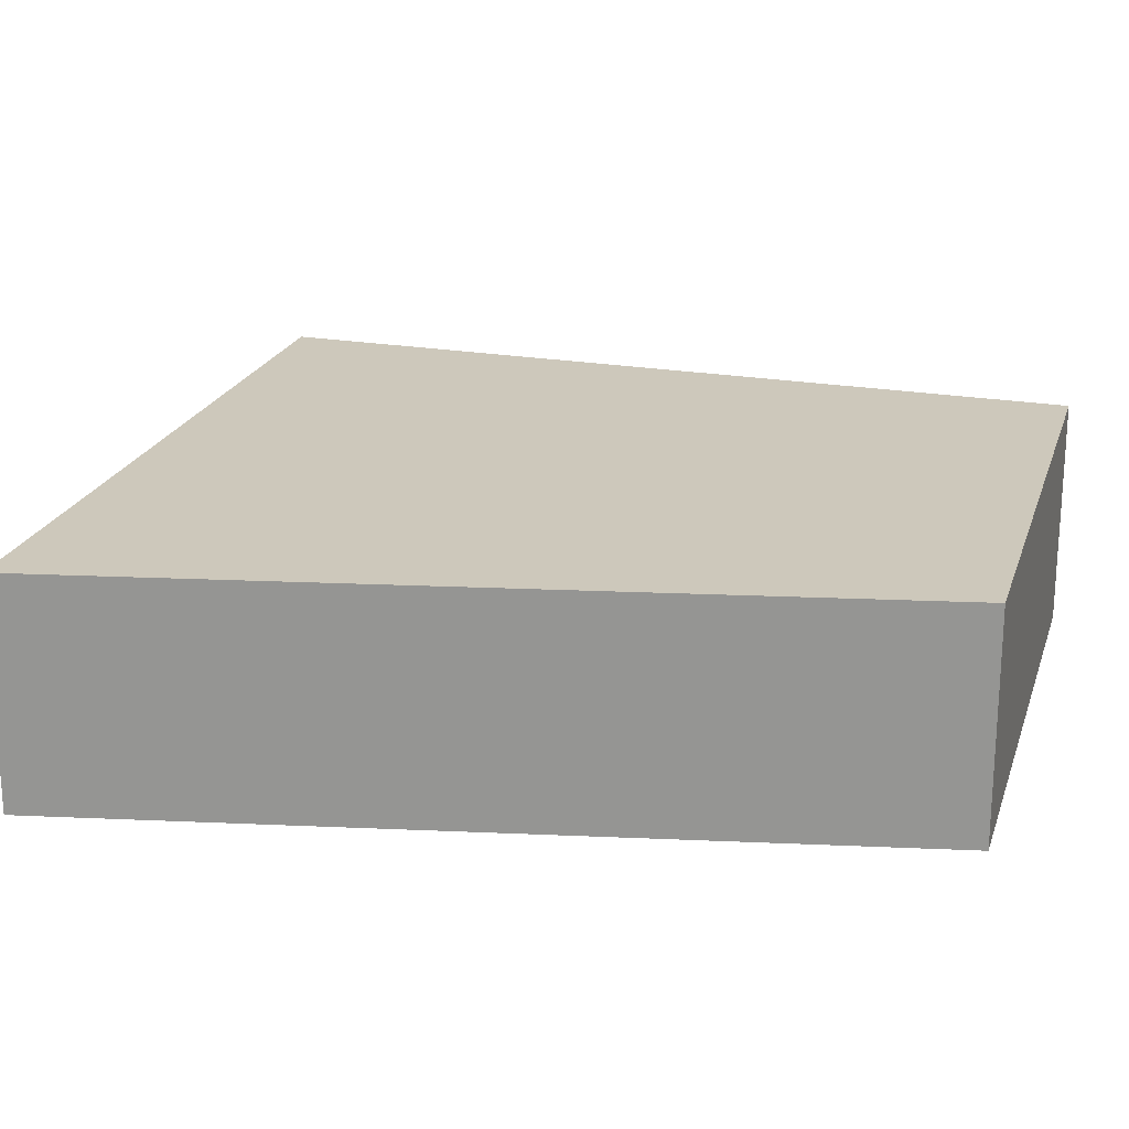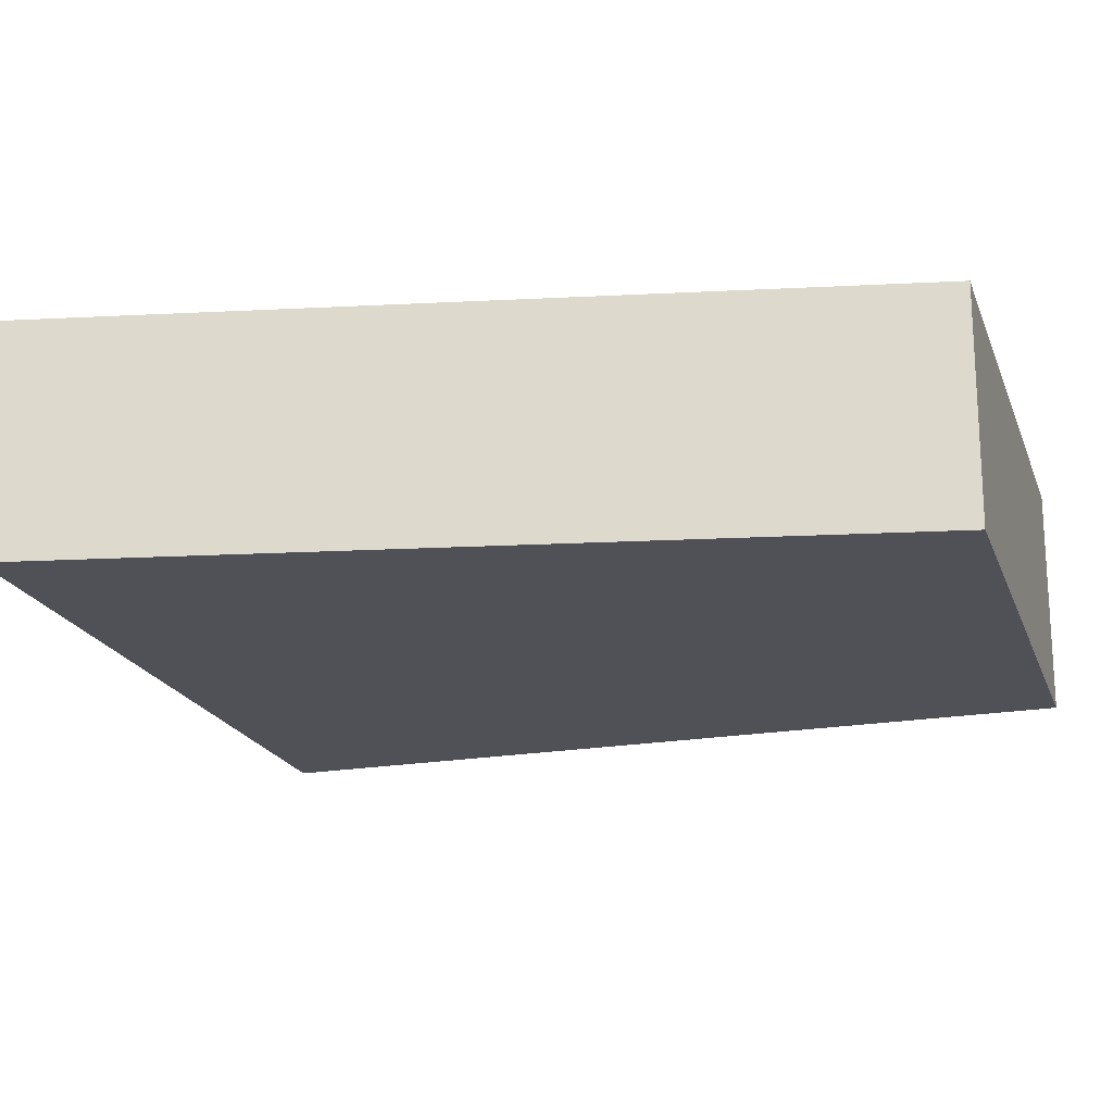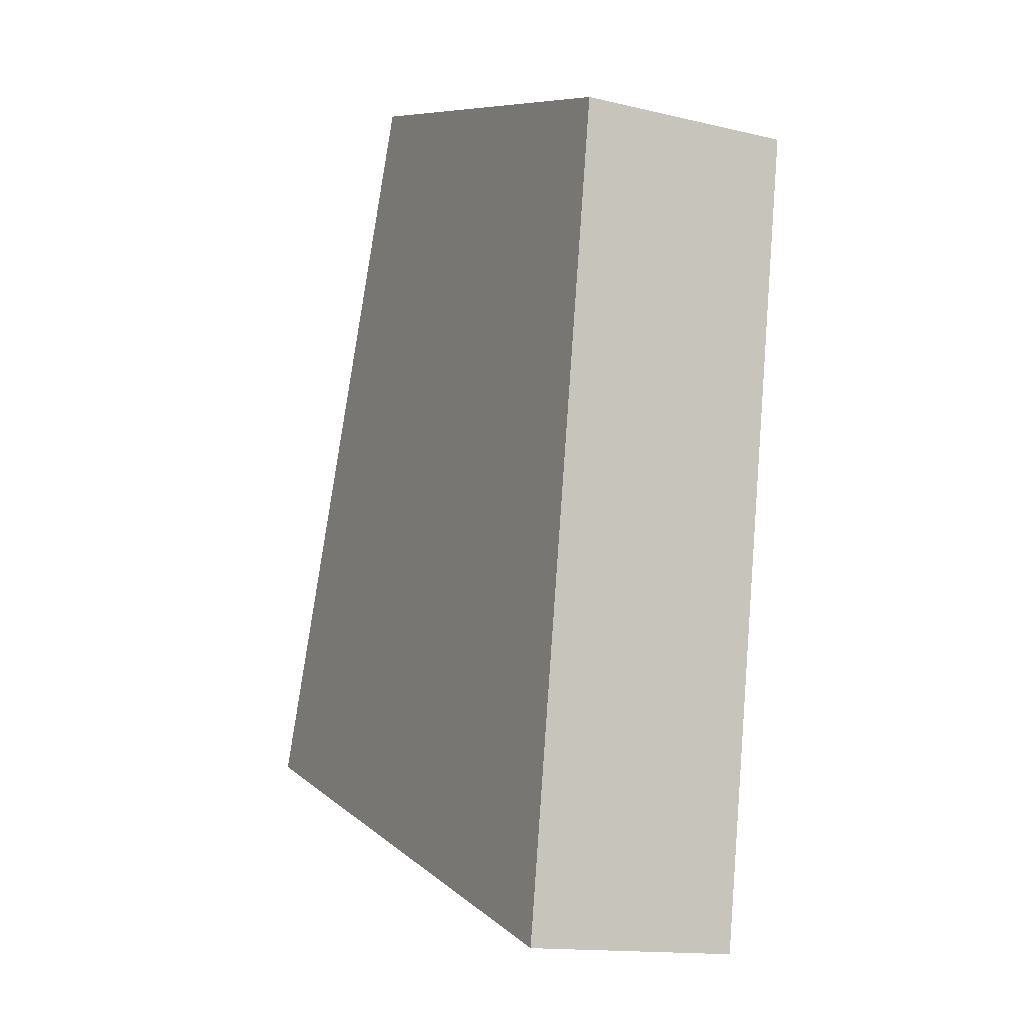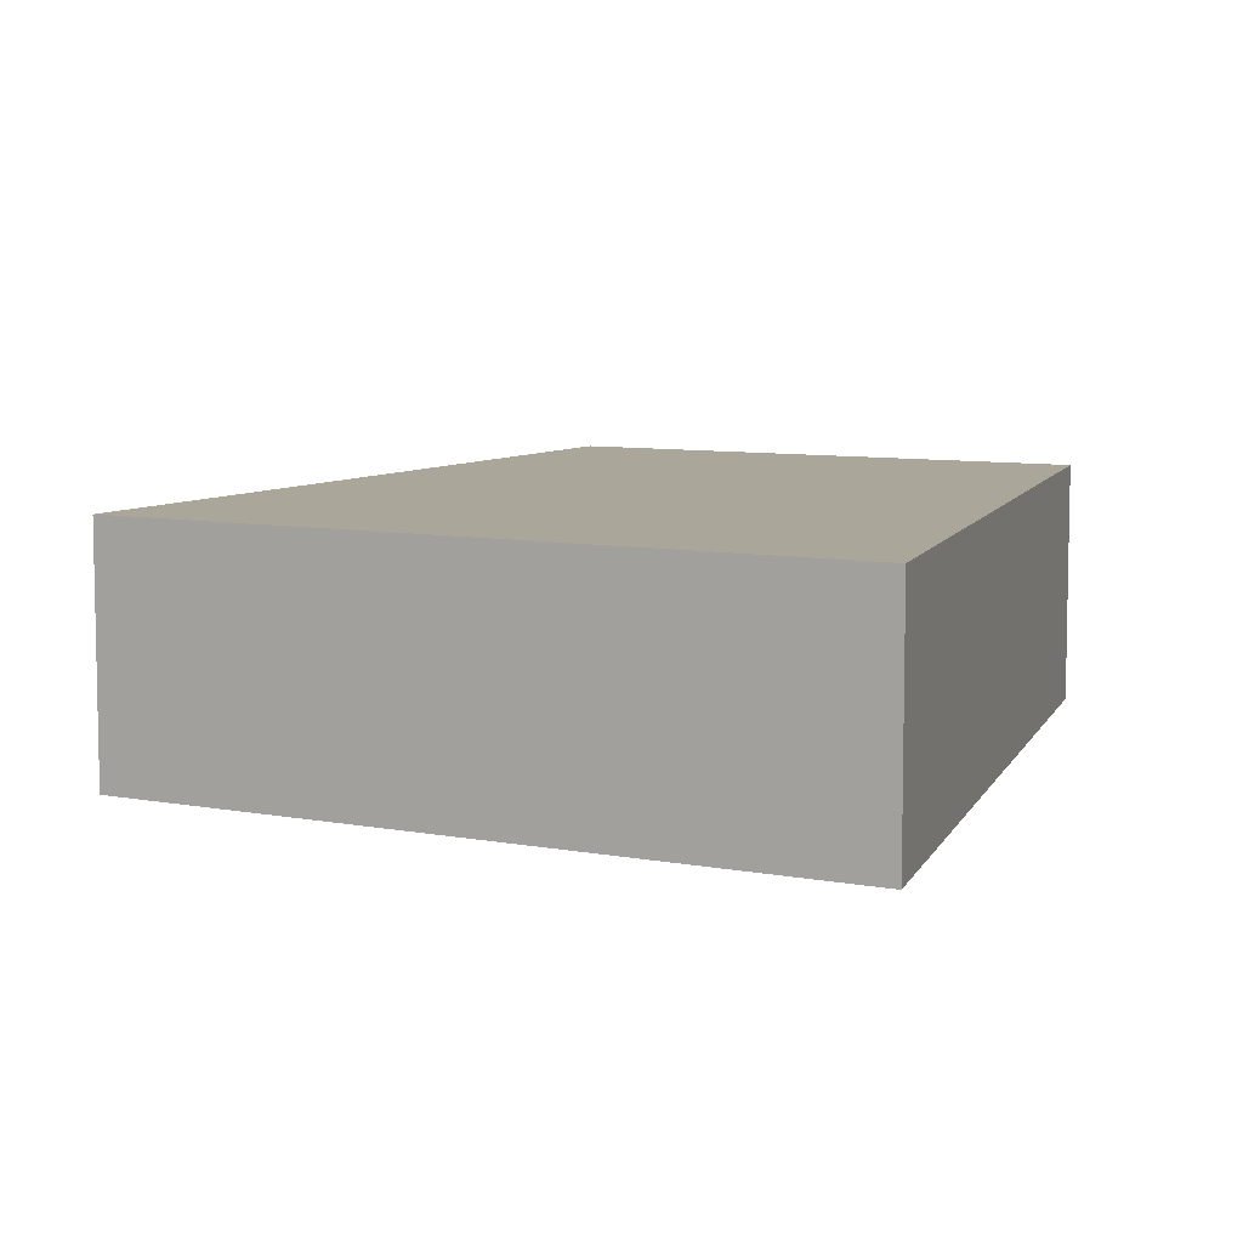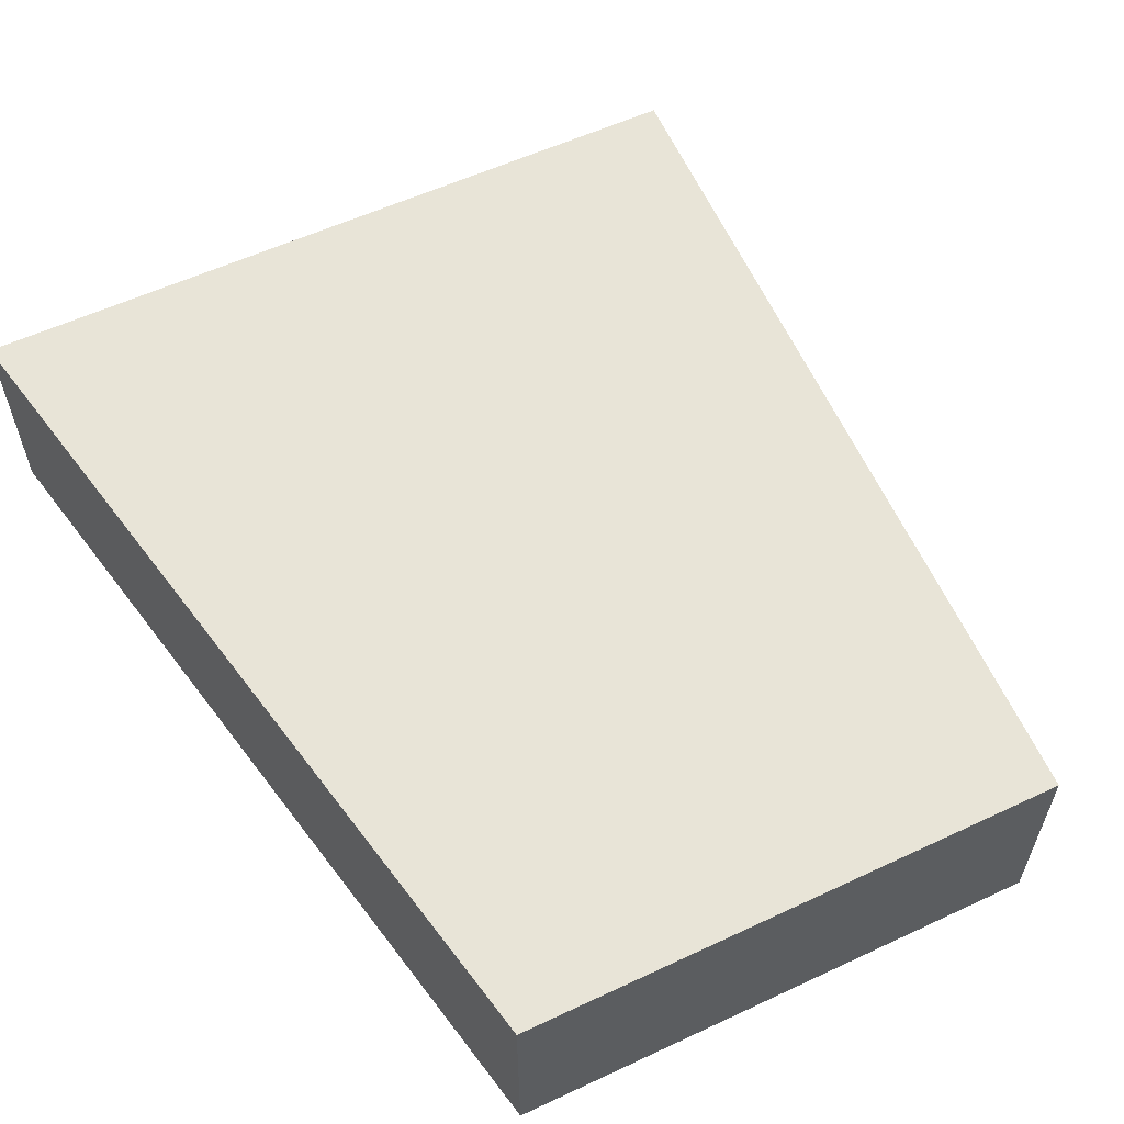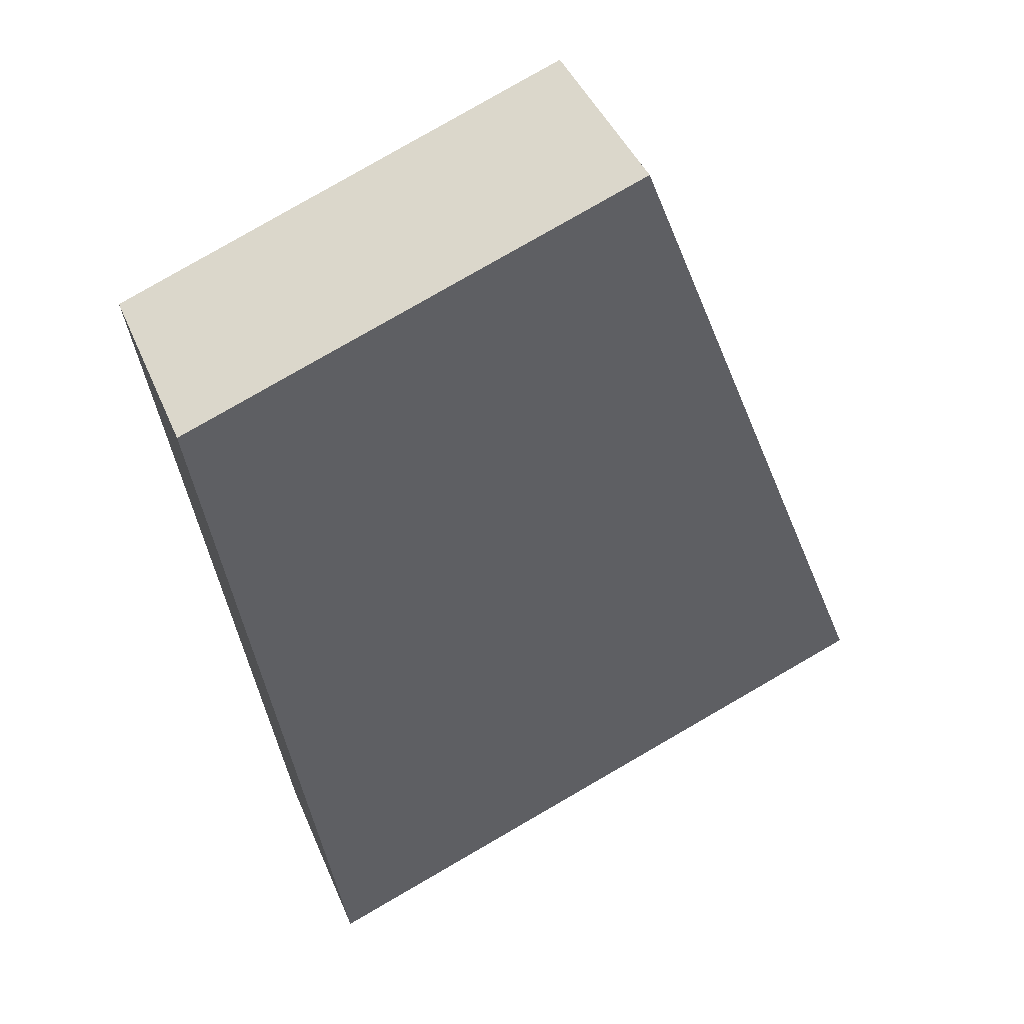
<metadata>
{"format":"obj","ext":"obj","renderer":"f3d","projection":"perspective","resolution":1024,"background":"white","views":[{"elev":22.0,"azim":-94.5,"up":"+Y"},{"elev":-20.3,"azim":-93.6,"up":"+Y"},{"elev":-14.6,"azim":-117.2,"up":"+Z"},{"elev":7.8,"azim":-172.7,"up":"+Y"},{"elev":61.3,"azim":-45.8,"up":"+Y"},{"elev":42.8,"azim":-21.6,"up":"+Z"}]}
</metadata>
<code>
v  6.632 2.135 -3.557
v  0 2.135 1.307e-16
v  4.607 2.135 1.692
v  7.346 2.135 -5.406
v  7.366 2.135 -5.458
v  6.957 2.135 -5.619
v  1.237 2.135 -7.868
v  4.607 -1.036e-16 1.692
v  6.632 2.178e-16 -3.557
v  7.346 3.31e-16 -5.406
v  7.366 3.342e-16 -5.458
v  1.237 4.818e-16 -7.868
v  6.957 3.441e-16 -5.619
v  0 0 0
g defaultobject
f 1 2 3
f 2 1 4
f 2 4 5
f 2 5 6
f 2 6 7
f 8 1 3
f 1 8 9
f 1 9 4
f 4 9 10
f 4 10 5
f 5 10 11
f 11 6 5
f 6 11 7
f 7 11 12
f 12 11 13
f 12 2 7
f 2 12 14
f 14 3 2
f 3 14 8
f 10 13 11
f 13 10 9
f 13 9 12
f 12 9 8
f 12 8 14

</code>
